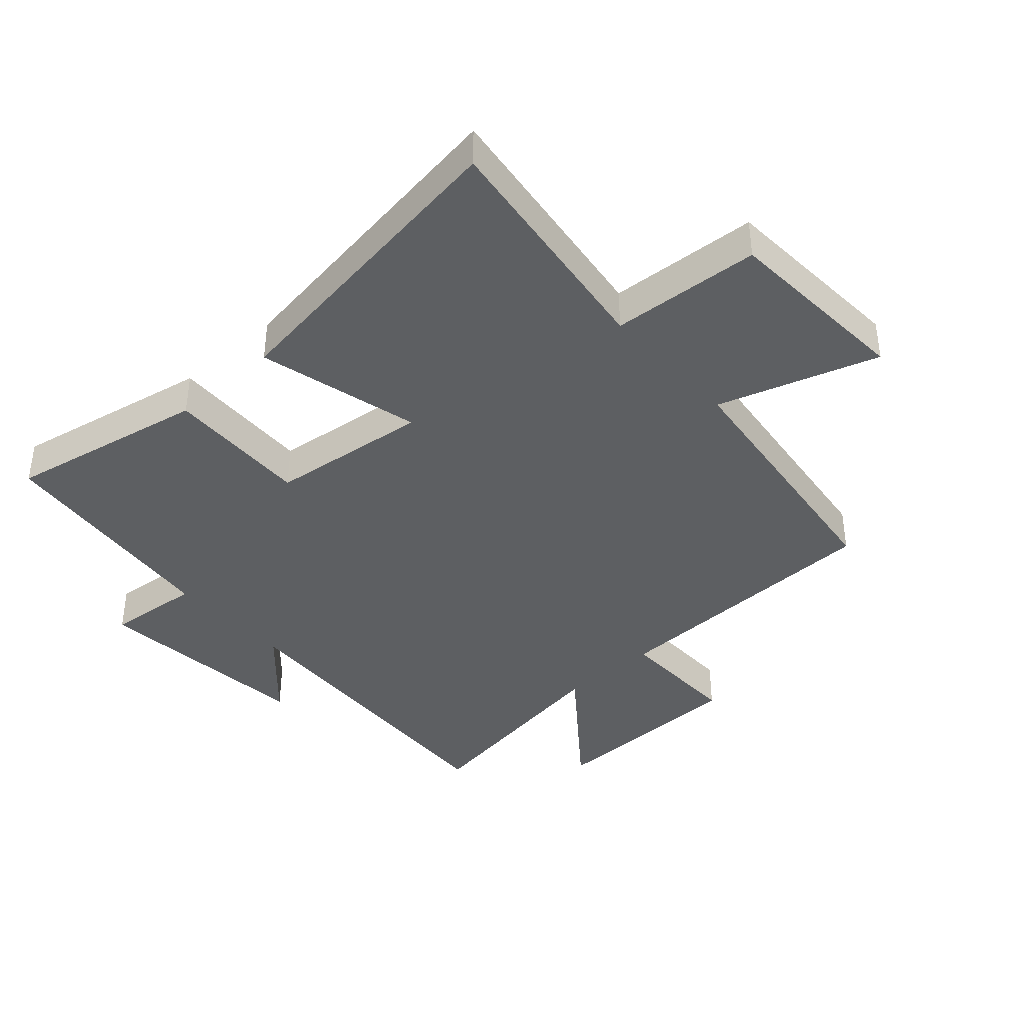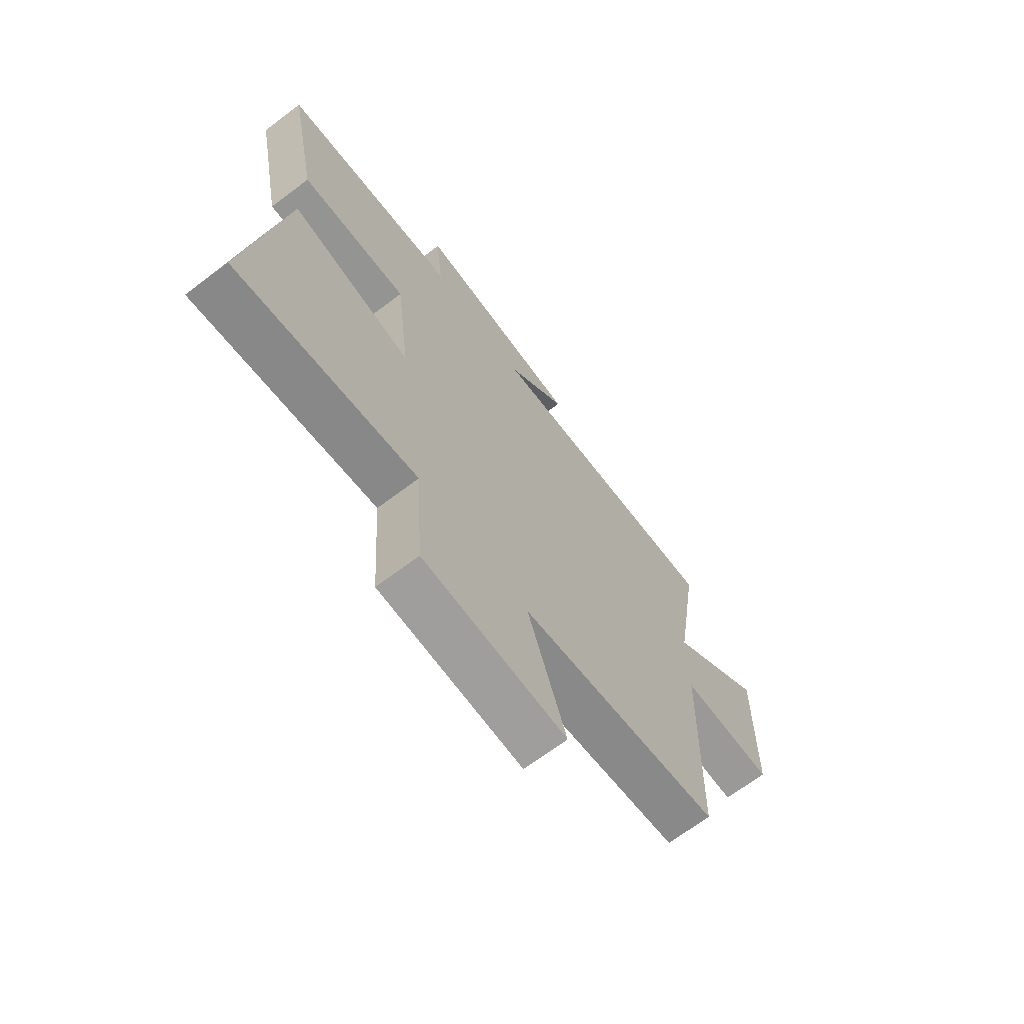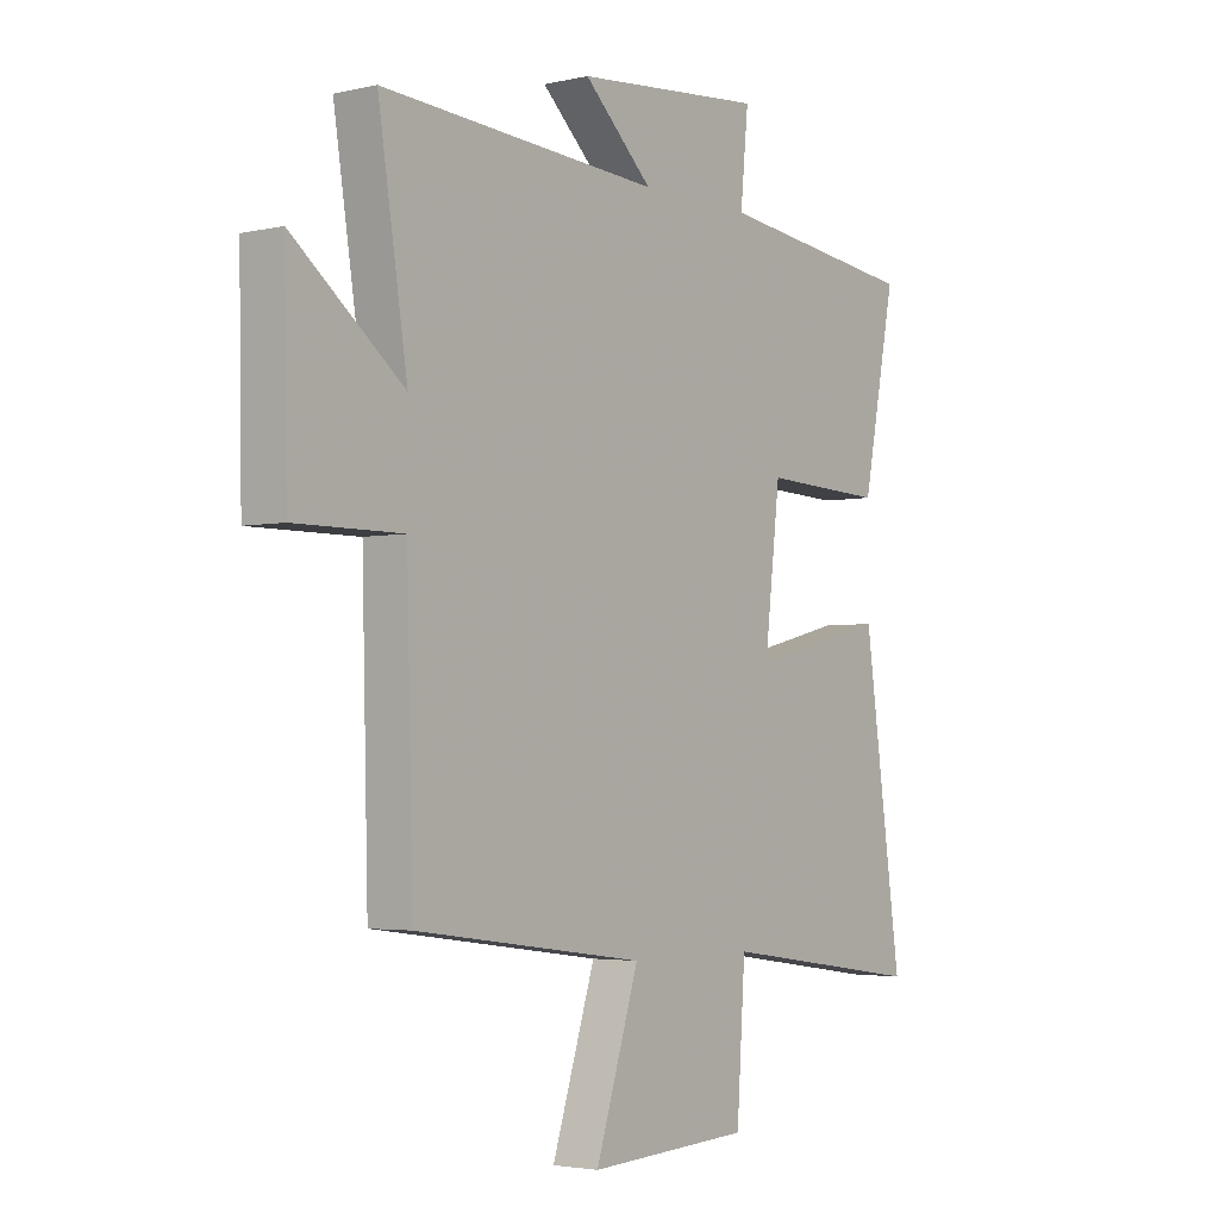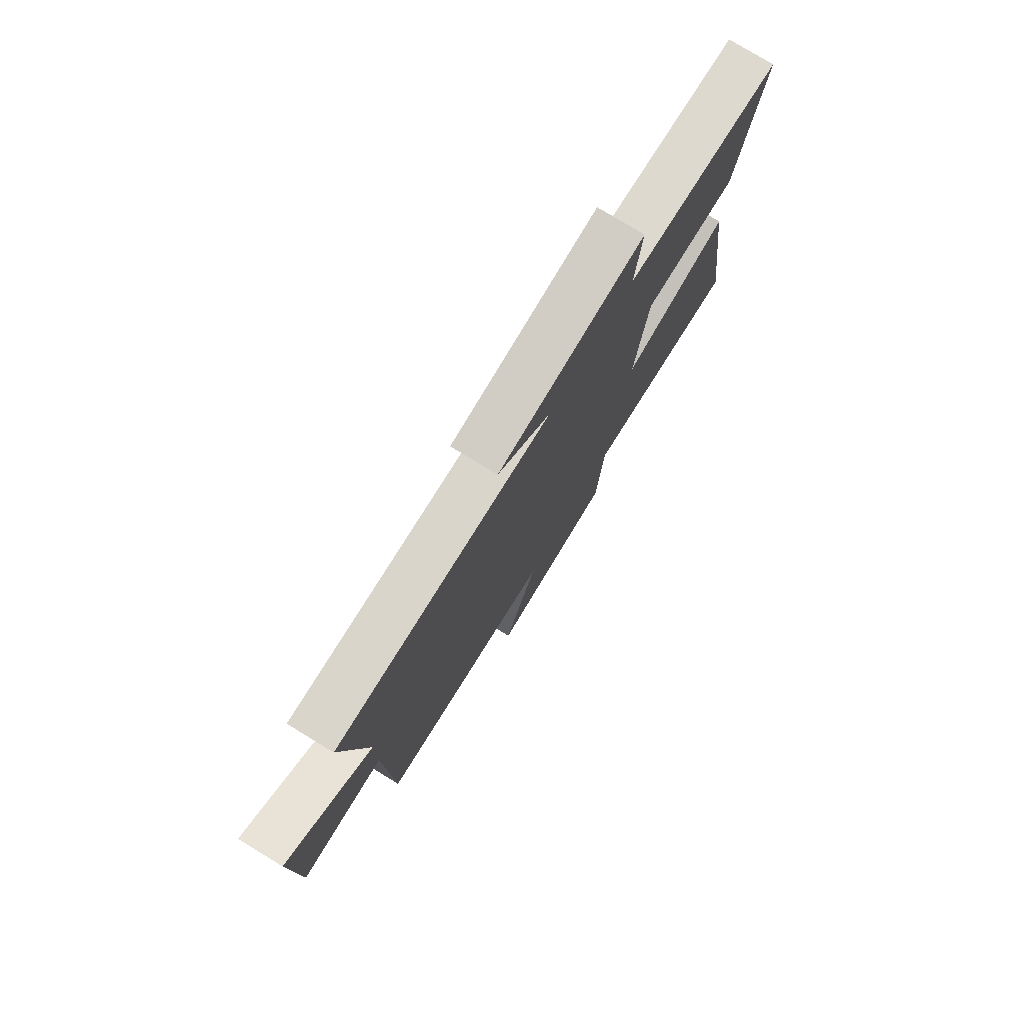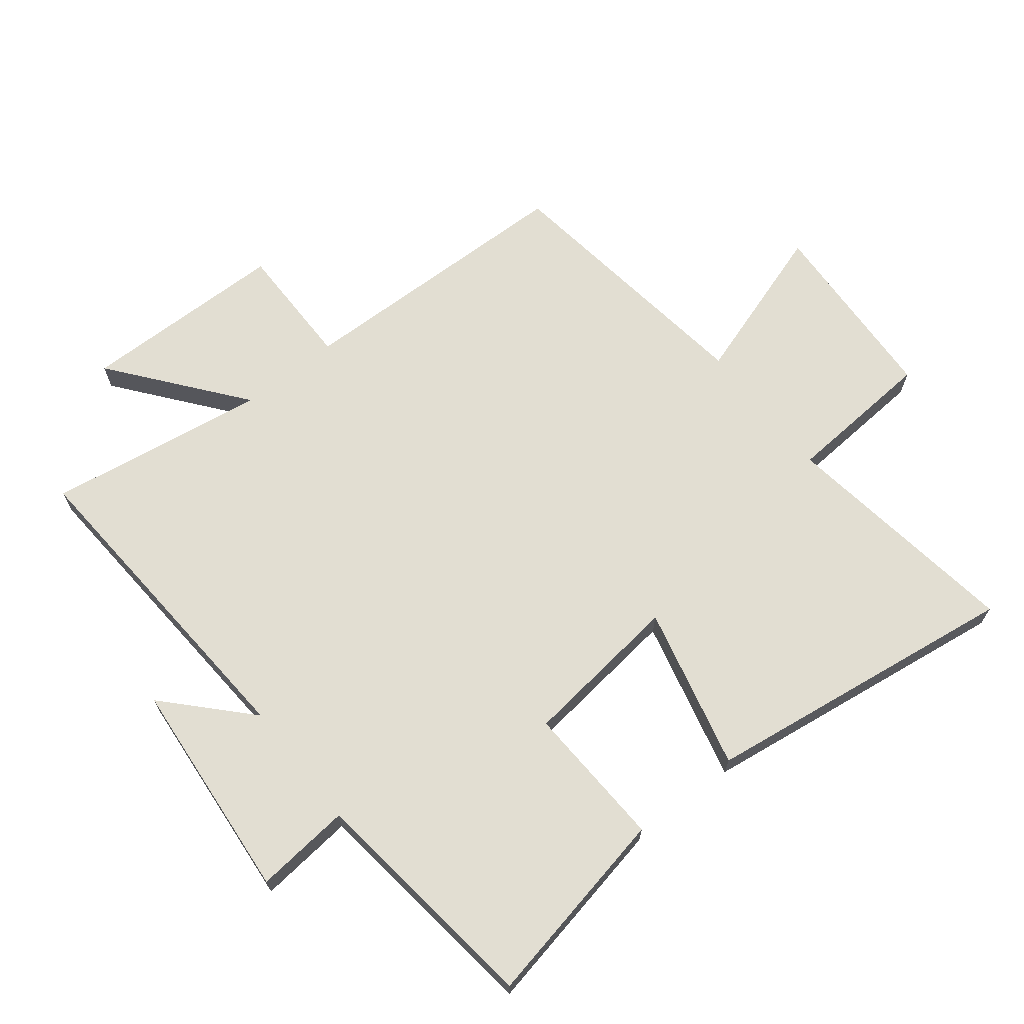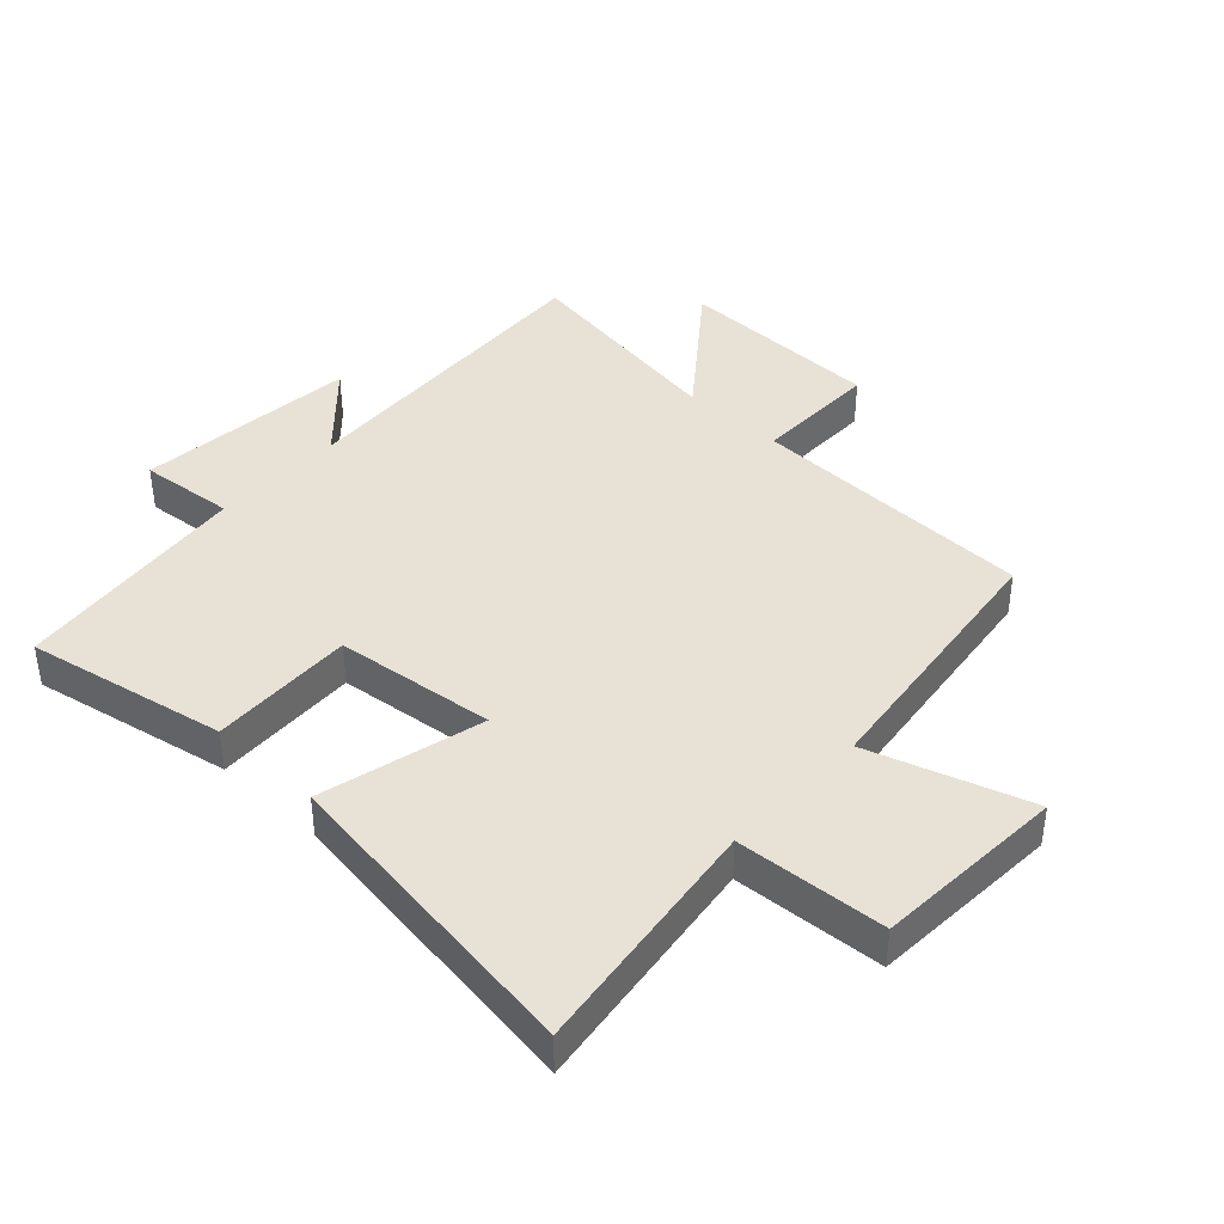
<metadata>
{"format":"obj","ext":"obj","renderer":"f3d","projection":"perspective","resolution":1024,"background":"white","views":[{"elev":-39.5,"azim":132.1,"up":"+Y"},{"elev":-68.8,"azim":127.0,"up":"+Z"},{"elev":-3.3,"azim":-52.6,"up":"+Z"},{"elev":77.9,"azim":-58.6,"up":"+Z"},{"elev":67.8,"azim":51.6,"up":"+Y"},{"elev":40.4,"azim":133.1,"up":"+Y"}]}
</metadata>
<code>
v -0.488 0.07 -0.443
v -0.5 0.07 0.016
v -0.701 0.07 0.015
v -0.707 0.07 0.345
v -0.5 0.07 0.182
v -0.555 0.07 0.533
v -0.03 0.07 0.5
v -0.159 0.07 0.621
v 0.197 0.07 0.653
v 0.182 0.07 0.5
v 0.563 0.07 0.454
v 0.5 0.07 0.135
v 0.269 0.07 0.145
v 0.239 0.07 -0.111
v 0.5 0.07 -0.047
v 0.572 0.07 -0.555
v 0.184 0.07 -0.5
v 0.168 0.07 -0.739
v -0.138 0.07 -0.755
v -0.056 0.07 -0.5
v -0.488 0 -0.443
v -0.5 0 0.016
v -0.701 0 0.015
v -0.707 0 0.345
v -0.5 0 0.182
v -0.555 0 0.533
v -0.03 0 0.5
v -0.159 0 0.621
v 0.197 0 0.653
v 0.182 0 0.5
v 0.563 0 0.454
v 0.5 0 0.135
v 0.269 0 0.145
v 0.239 0 -0.111
v 0.5 0 -0.047
v 0.572 0 -0.555
v 0.184 0 -0.5
v 0.168 0 -0.739
v -0.138 0 -0.755
v -0.056 0 -0.5
f 17 18 19 20
f 17 20 1 2
f 14 15 16 17
f 13 14 17 2
f 10 11 12 13
f 10 13 2 3
f 7 8 9 10
f 7 10 3
f 5 6 7
f 5 7 3
f 3 4 5
f 40 39 38 37
f 22 21 40 37
f 37 36 35 34
f 22 37 34 33
f 33 32 31 30
f 23 22 33 30
f 30 29 28 27
f 23 30 27
f 27 26 25
f 23 27 25
f 25 24 23
f 1 21 22 2
f 2 22 23 3
f 3 23 24 4
f 4 24 25 5
f 5 25 26 6
f 6 26 27 7
f 7 27 28 8
f 8 28 29 9
f 9 29 30 10
f 10 30 31 11
f 11 31 32 12
f 12 32 33 13
f 13 33 34 14
f 14 34 35 15
f 15 35 36 16
f 16 36 37 17
f 17 37 38 18
f 18 38 39 19
f 19 39 40 20
f 20 40 21 1

</code>
